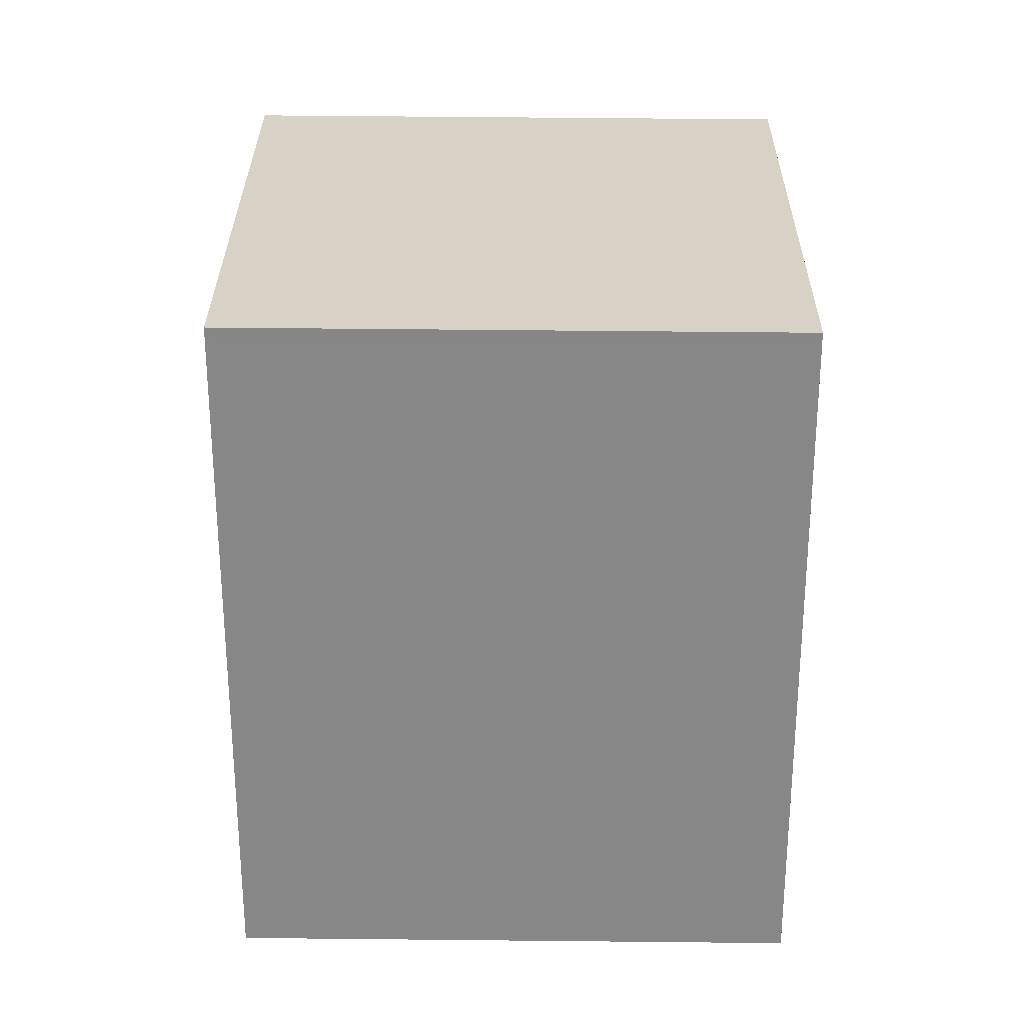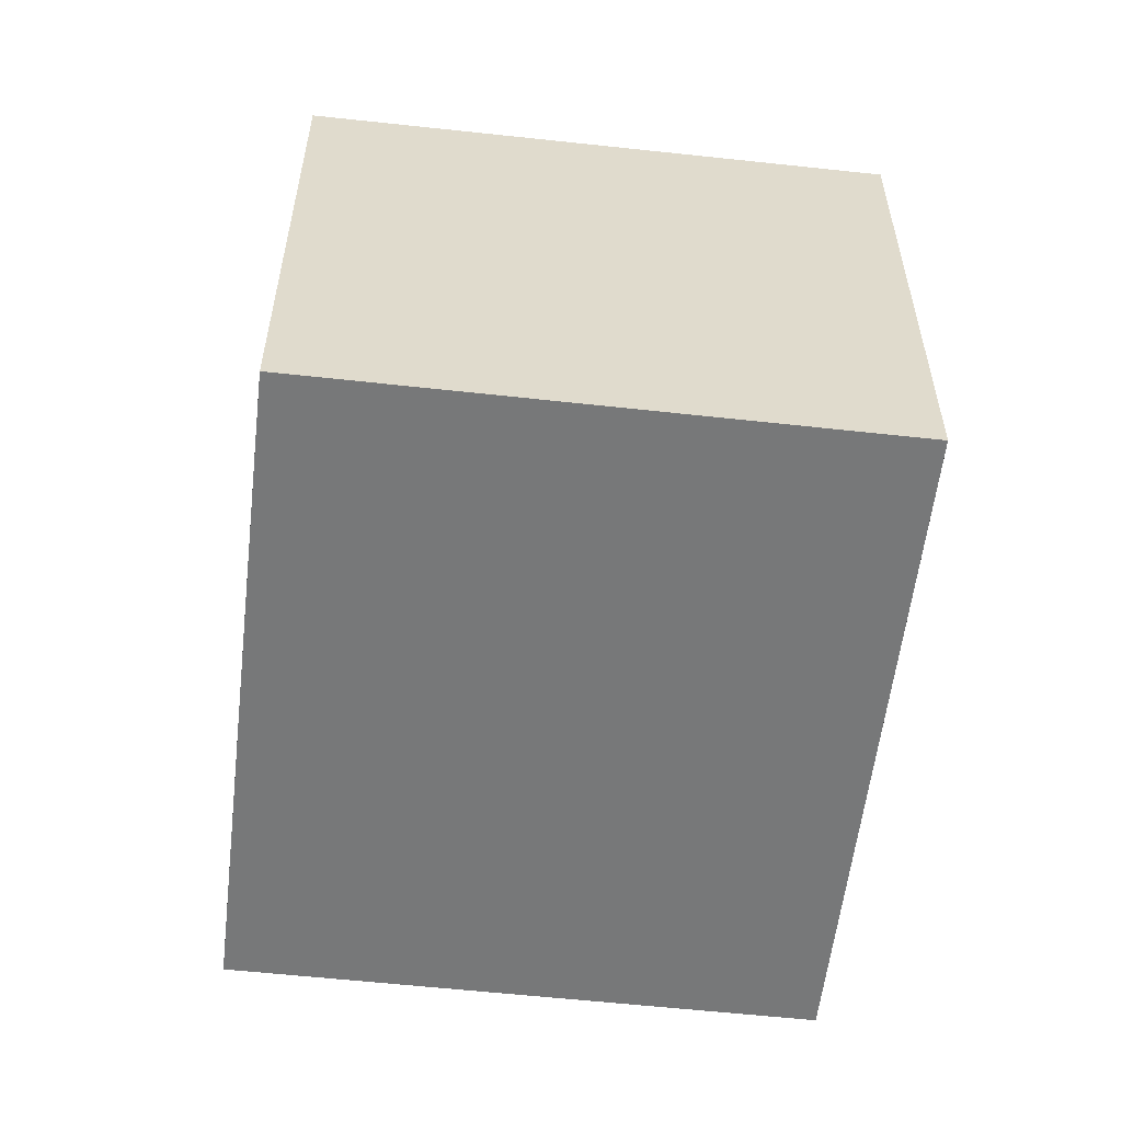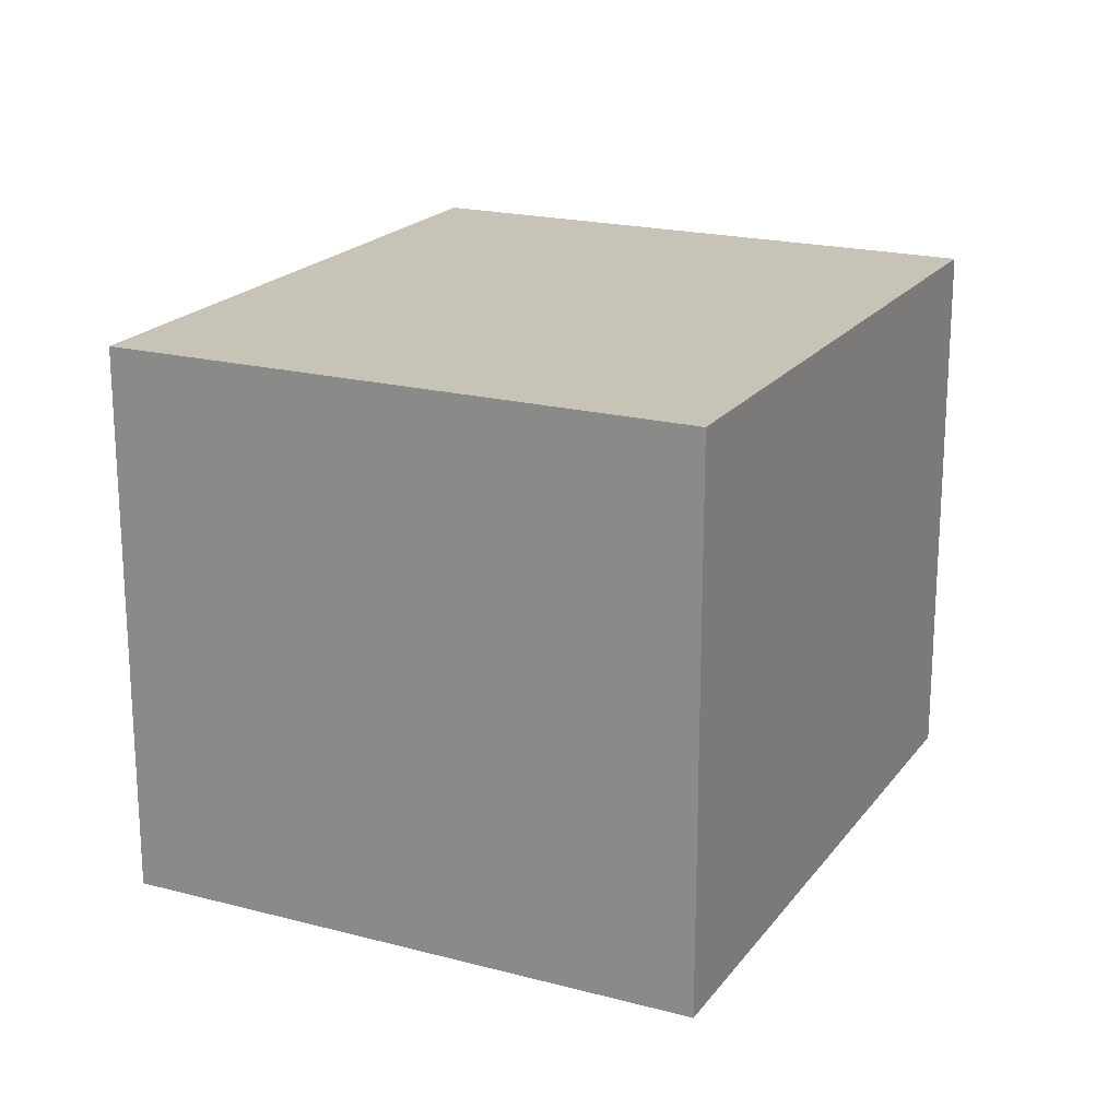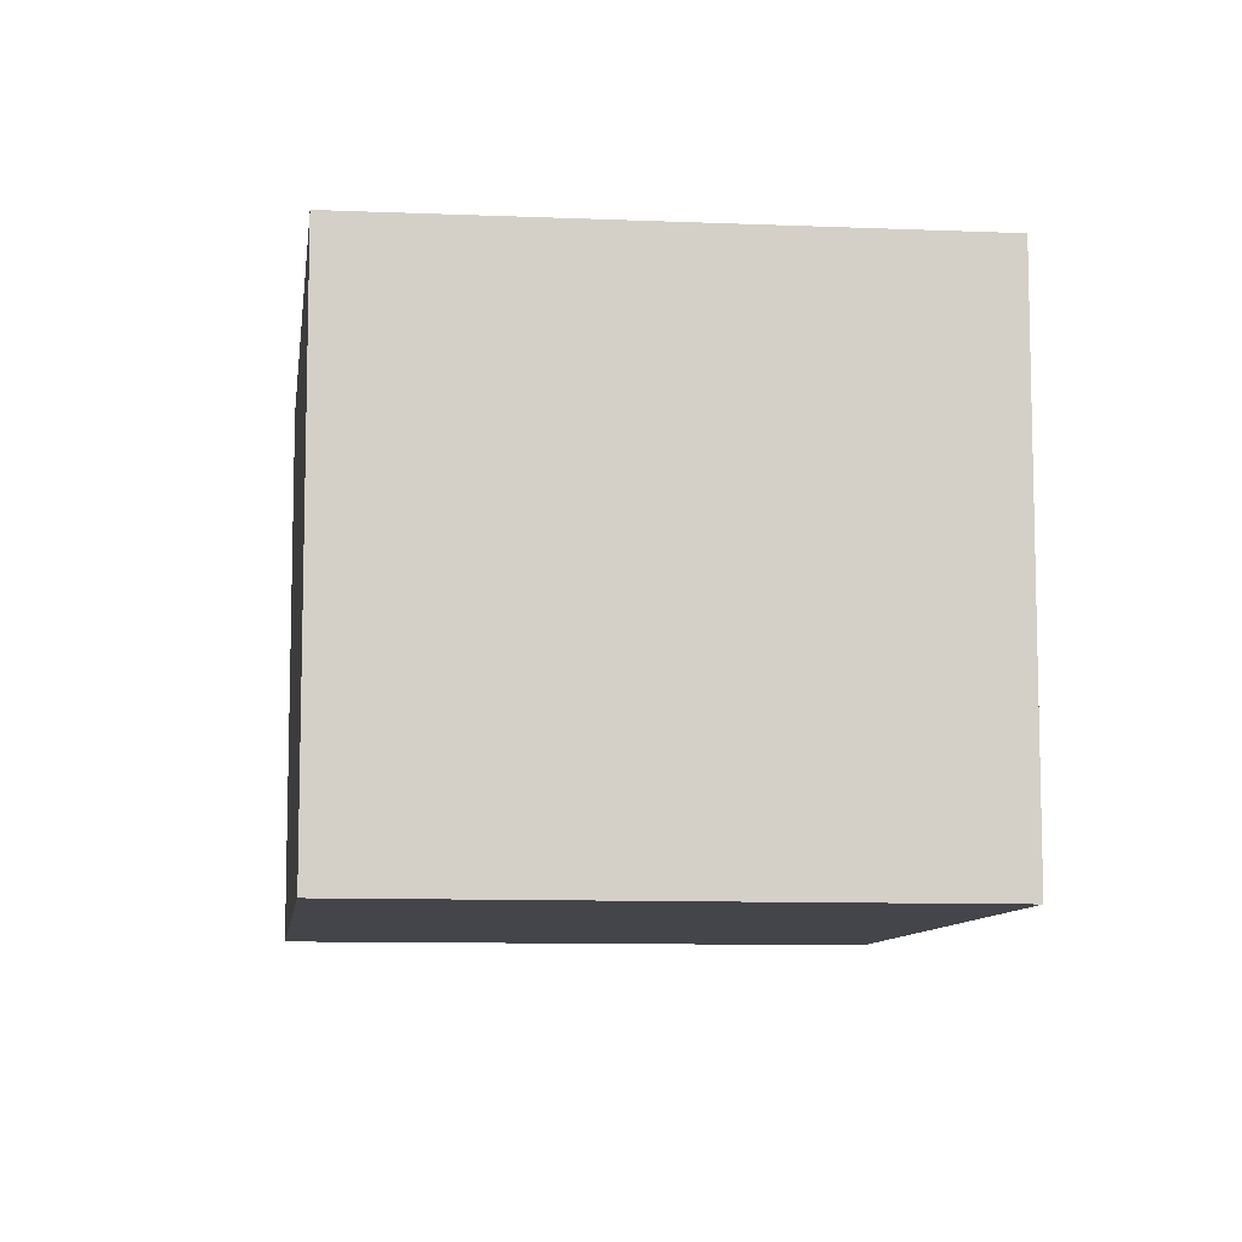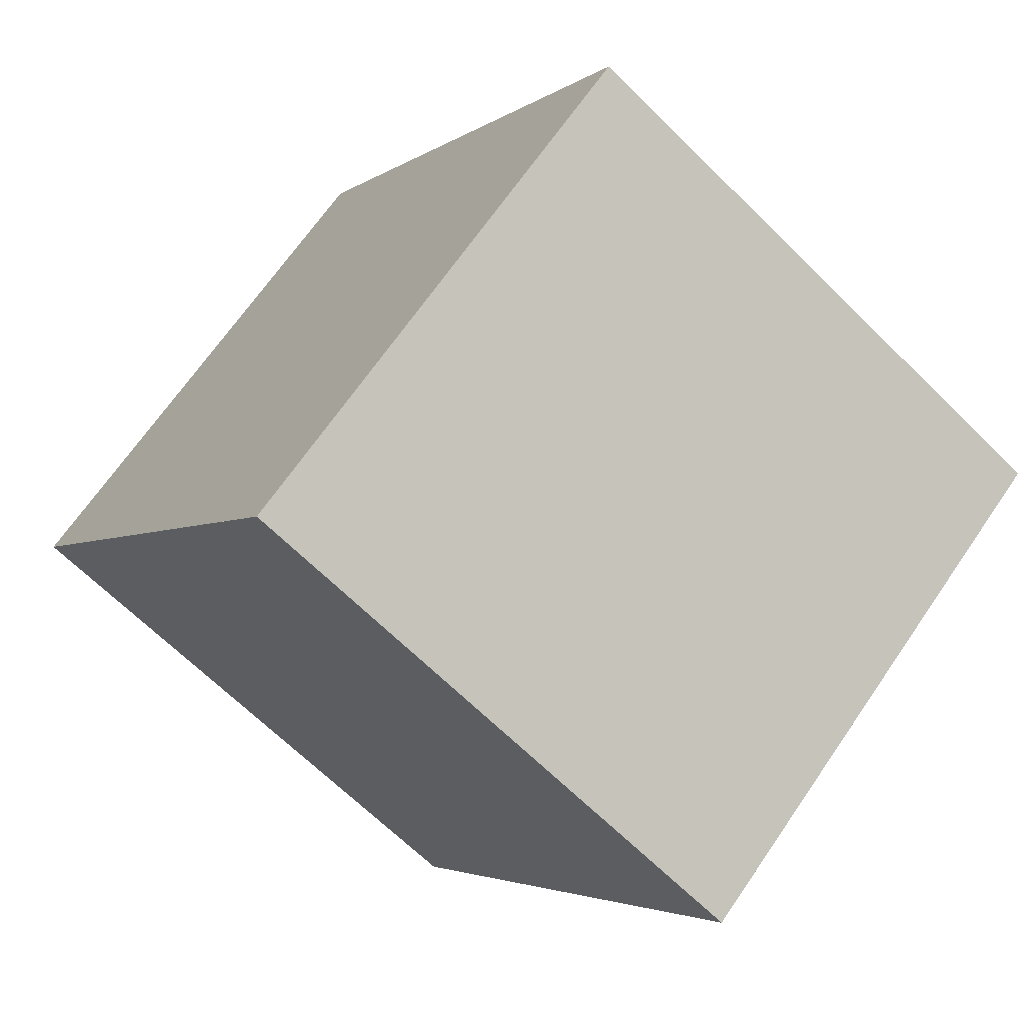
<metadata>
{"format":"obj","ext":"obj","renderer":"f3d","projection":"perspective","resolution":1024,"background":"white","views":[{"elev":58.8,"azim":90.6,"up":"+Y"},{"elev":-57.4,"azim":-155.3,"up":"+Z"},{"elev":20.5,"azim":-122.9,"up":"+Z"},{"elev":-9.3,"azim":-156.1,"up":"+Z"},{"elev":67.7,"azim":-145.6,"up":"+Y"}]}
</metadata>
<code>
v -1070 -2061 2.203
v -1068 -2059 2.188
v -1066 -2062 2.158
v -1068 -2063 2.173
v -1068 -2059 2.188
v -1066 -2062 2.158
v -1068 -2059 2.188
v -1068 -2059 2.187
v -1070 -2061 2.202
v -1070 -2060 2.202
v -1069 -2061 2.202
v -1068 -2063 2.172
v -1068 -2063 2.173
v -1066 -2062 2.159
v -1068 -2063 2.173
v -1066 -2062 2.158
v -1070 -2060 2.202
v -1070 -2061 2.203
v -1070 -2061 0
v -1070 -2060 0
v -1068 -2059 2.187
v -1068 -2059 2.188
v -1068 -2059 0
v -1068 -2059 0
v -1066 -2062 2.158
v -1066 -2062 2.158
v -1066 -2062 0
v -1066 -2062 0
v -1068 -2063 2.173
v -1068 -2063 2.173
v -1068 -2063 0
v -1068 -2063 0
v -1068 -2059 2.188
v -1068 -2059 2.188
v -1068 -2059 0
v -1068 -2059 0
v -1068 -2063 2.172
v -1066 -2062 2.158
v -1066 -2062 0
v -1068 -2063 4.441e-16
v -1066 -2062 2.158
v -1068 -2059 2.187
v -1068 -2059 0
v -1066 -2062 0
v -1070 -2061 2.203
v -1070 -2061 2.202
v -1070 -2061 0
v -1070 -2061 0
v -1068 -2059 2.188
v -1070 -2060 2.202
v -1070 -2060 0
v -1068 -2059 0
v -1068 -2063 2.173
v -1068 -2063 2.172
v -1068 -2063 4.441e-16
v -1068 -2063 0
v -1070 -2061 2.202
v -1068 -2063 2.173
v -1068 -2063 0
v -1070 -2061 0
v -1066 -2062 2.158
v -1066 -2062 2.158
v -1066 -2062 0
v -1066 -2062 0
v -1070 -2061 0
v -1068 -2059 0
v -1066 -2062 0
v -1068 -2063 0
f 13 12 4 15
f 16 3 6 14
f 7 5 2 8
f 11 9 1 10
f 10 5 7 11
f 14 6 12 13
f 13 11 7 14
f 15 9 11 13
f 14 7 8 16
f 18 19 20 17
f 22 23 24 21
f 26 27 28 25
f 30 31 32 29
f 34 35 36 33
f 38 39 40 37
f 42 43 44 41
f 46 47 48 45
f 50 51 52 49
f 54 55 56 53
f 58 59 60 57
f 62 63 64 61
f 66 67 68 65

</code>
